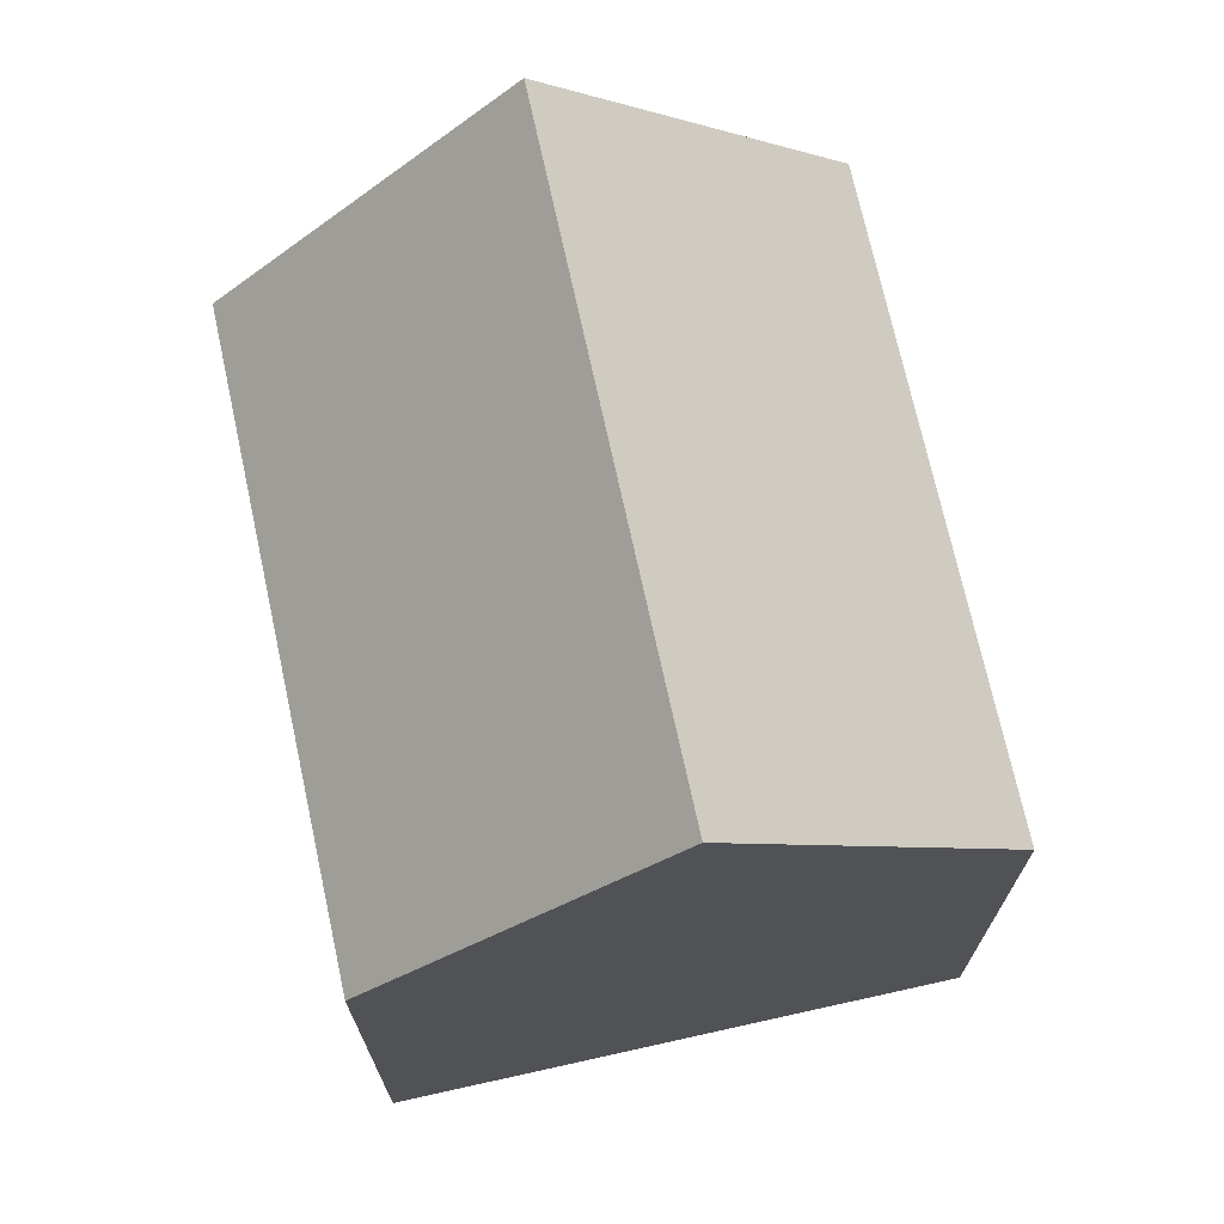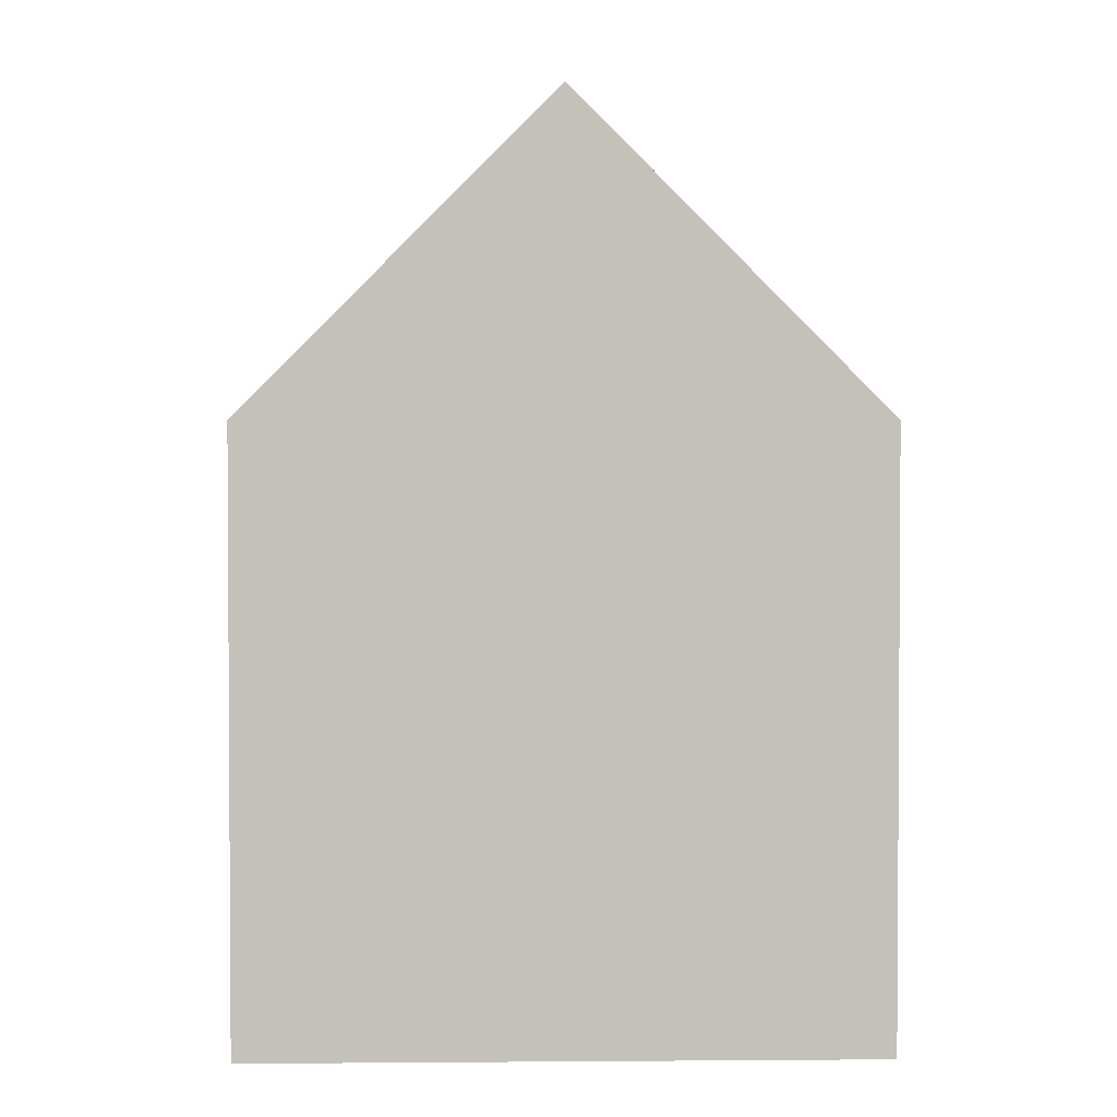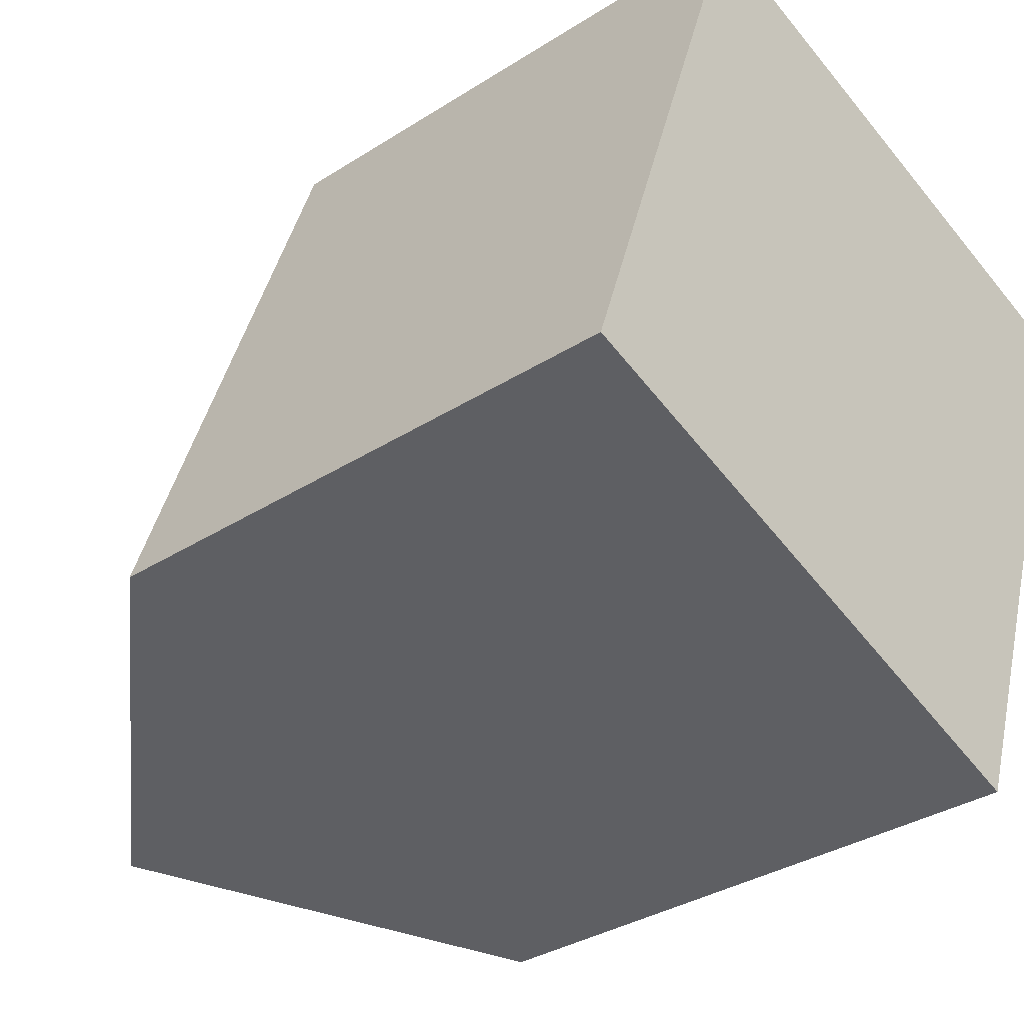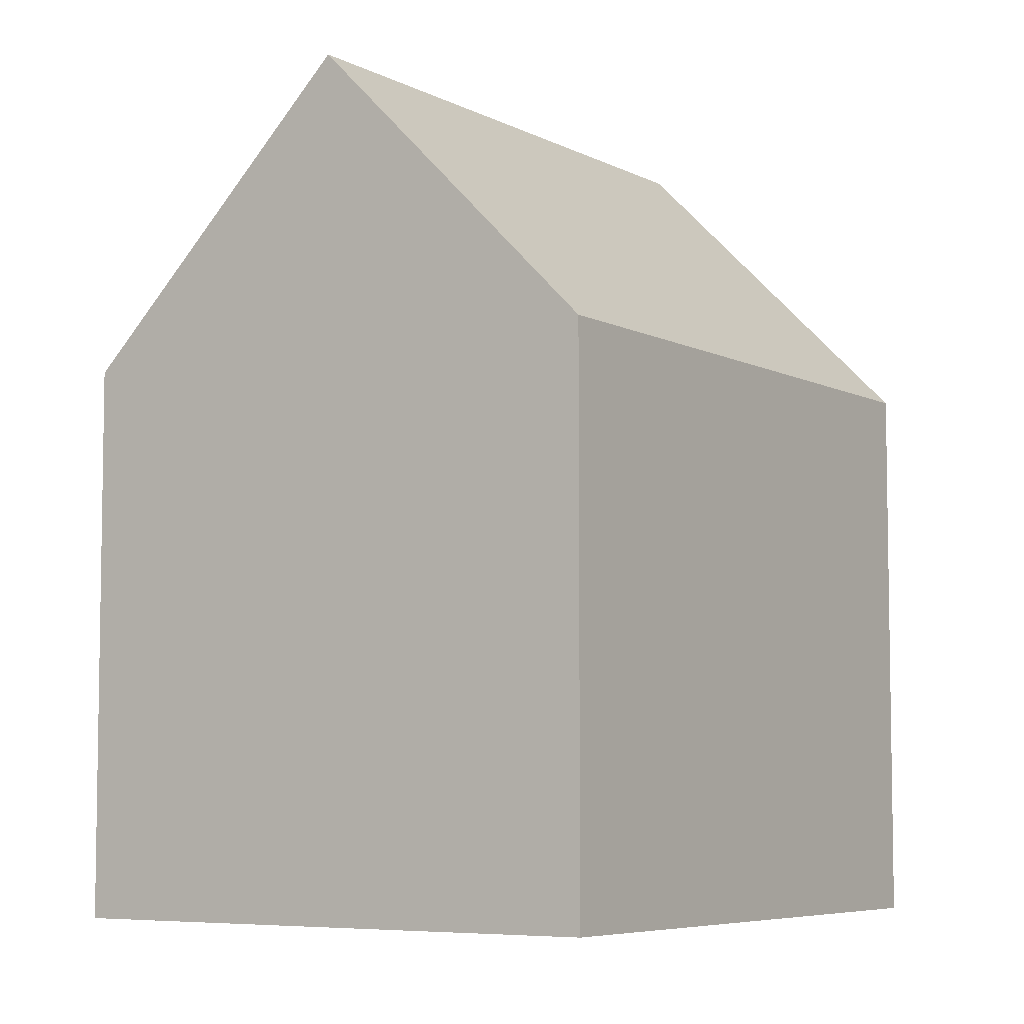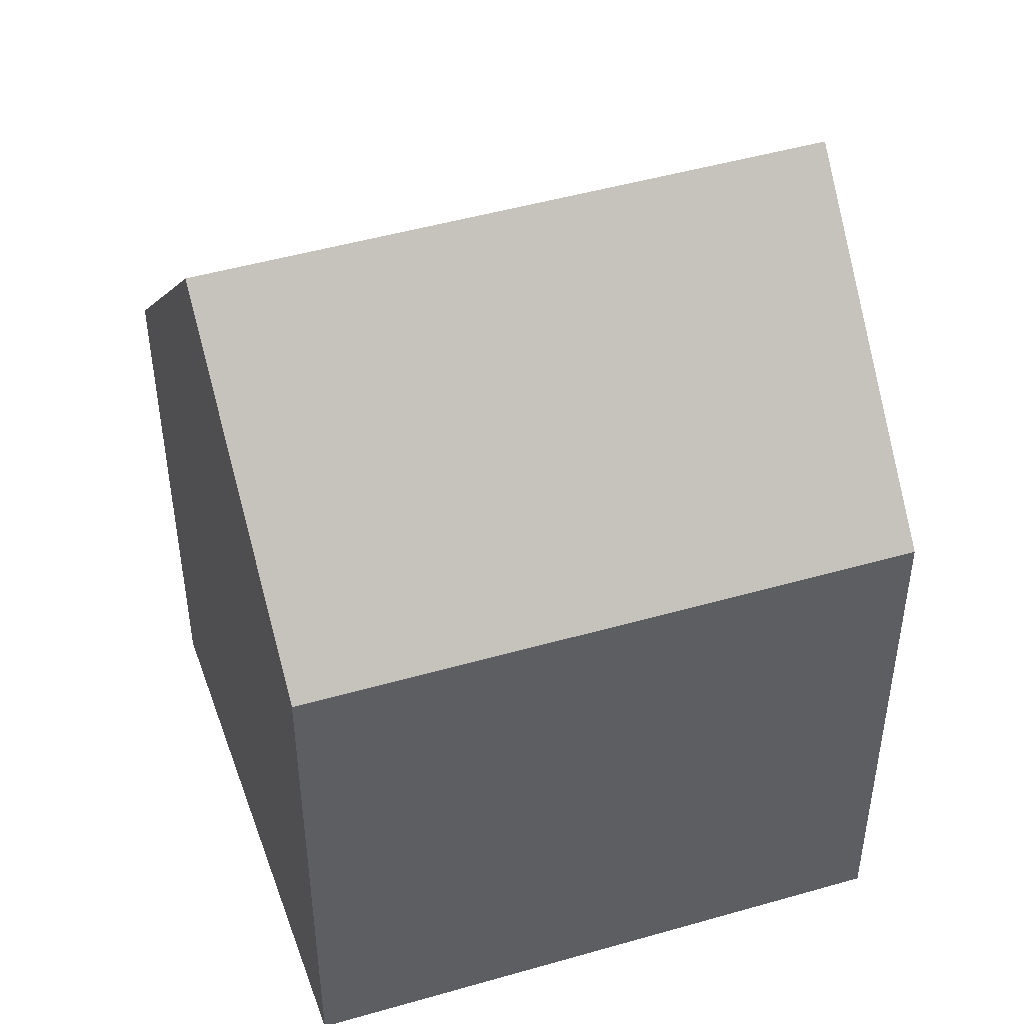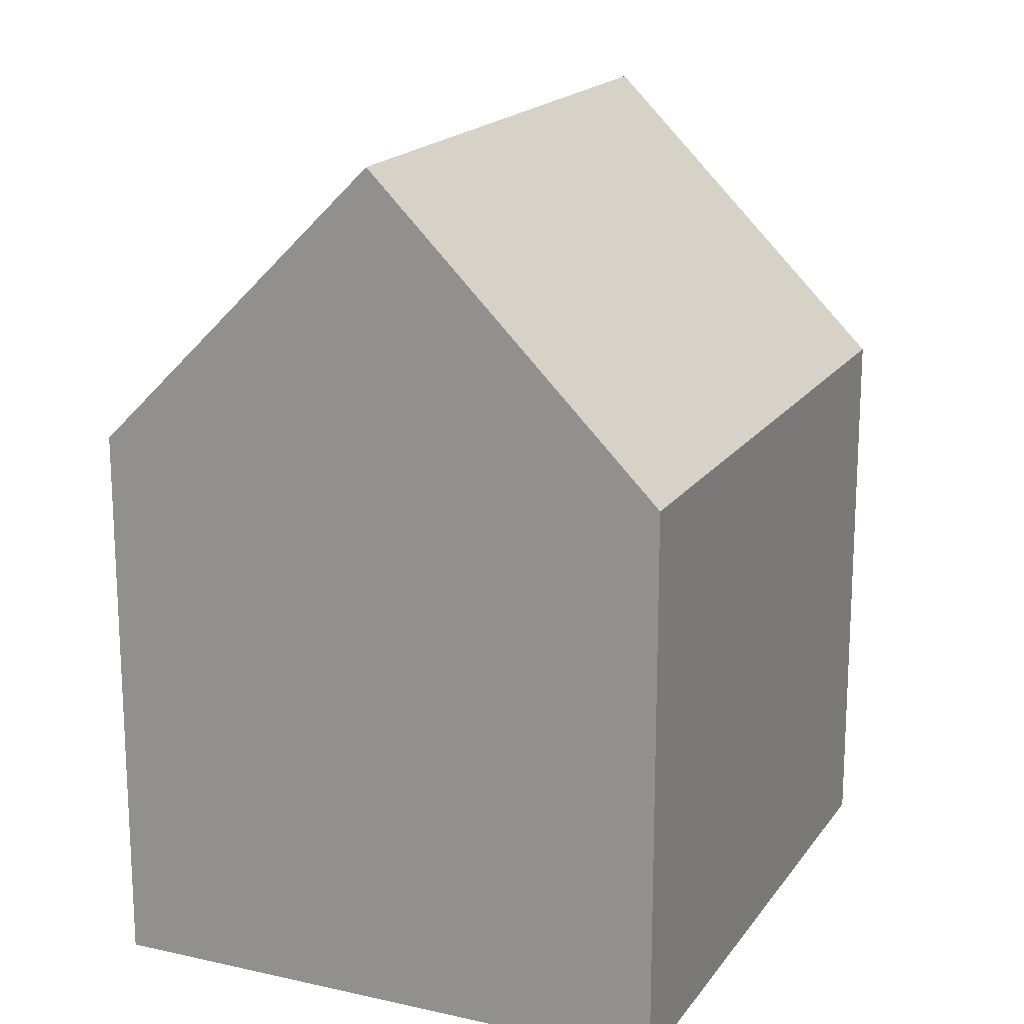
<metadata>
{"format":"obj","ext":"obj","renderer":"f3d","projection":"perspective","resolution":1024,"background":"white","views":[{"elev":72.2,"azim":6.6,"up":"+Y"},{"elev":2.6,"azim":17.5,"up":"+Y"},{"elev":-33.4,"azim":-48.7,"up":"+Z"},{"elev":-6.2,"azim":53.0,"up":"+Y"},{"elev":47.0,"azim":-89.2,"up":"+Y"},{"elev":18.1,"azim":43.0,"up":"+Y"}]}
</metadata>
<code>
v 2.363 -0.08021 0.005443
v 2.341 -0.08021 -0.05903
v 2.341 -0.1404 -0.05903
v 2.363 -0.1404 0.005443
v 2.393 -0.04888 -0.004831
v 2.371 -0.04906 -0.06977
v 2.371 -0.04906 -0.06977
v 2.4 -0.08021 -0.0805
v 2.4 -0.1404 -0.0805
v 2.341 -0.1404 -0.05903
v 2.341 -0.08021 -0.05903
v 2.4 -0.1404 -0.0805
v 2.422 -0.1404 -0.01511
v 2.363 -0.1404 0.005443
v 2.341 -0.1404 -0.05903
v 2.393 -0.04888 -0.004831
v 2.363 -0.08021 0.005443
v 2.363 -0.1404 0.005443
v 2.422 -0.1404 -0.01511
v 2.422 -0.08021 -0.01511
v 2.4 -0.08021 -0.0805
v 2.422 -0.08021 -0.01511
v 2.422 -0.1404 -0.01511
v 2.4 -0.1404 -0.0805
f 1 2 3
f 1 3 4
f 1 5 6
f 1 6 2
f 7 8 9
f 7 9 10
f 7 10 11
f 12 13 14
f 12 14 15
f 16 17 18
f 16 18 19
f 16 19 20
f 20 8 6
f 20 6 5
f 21 22 23
f 21 23 24

</code>
